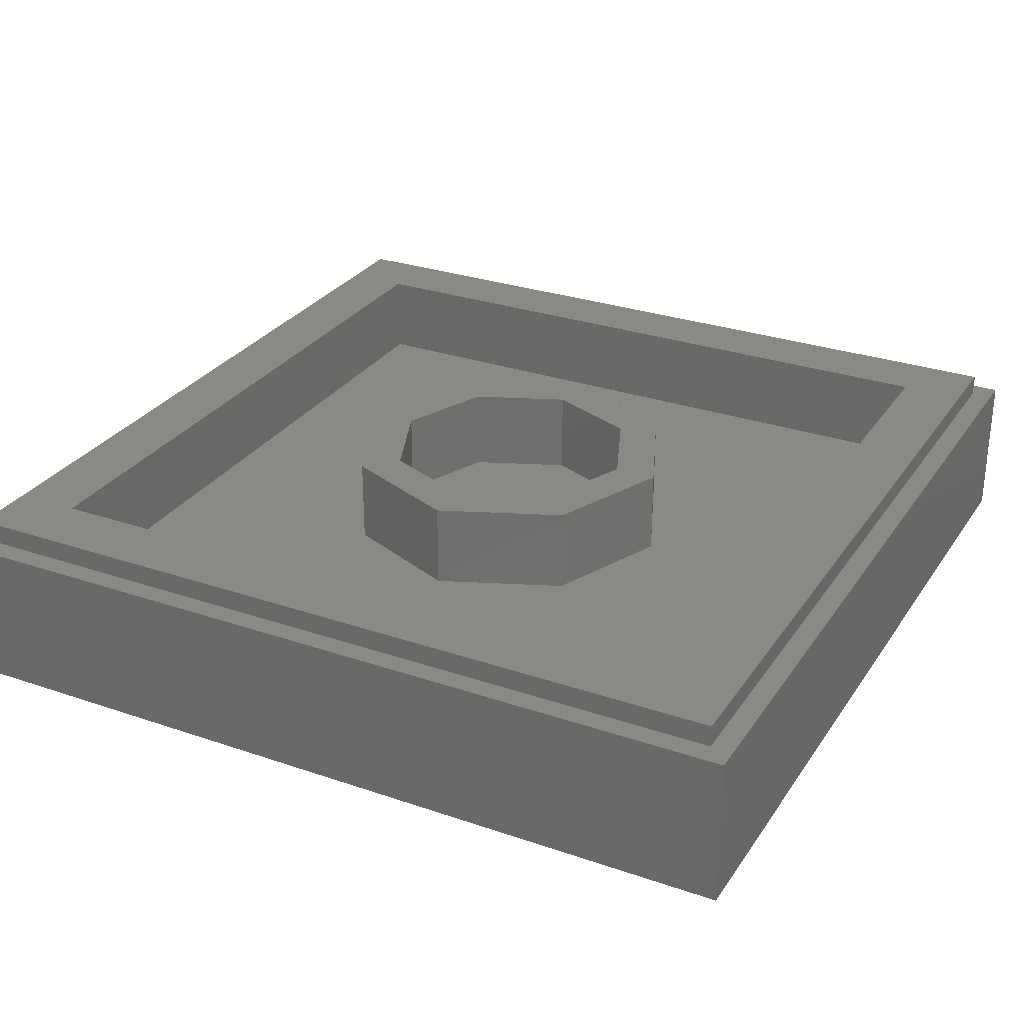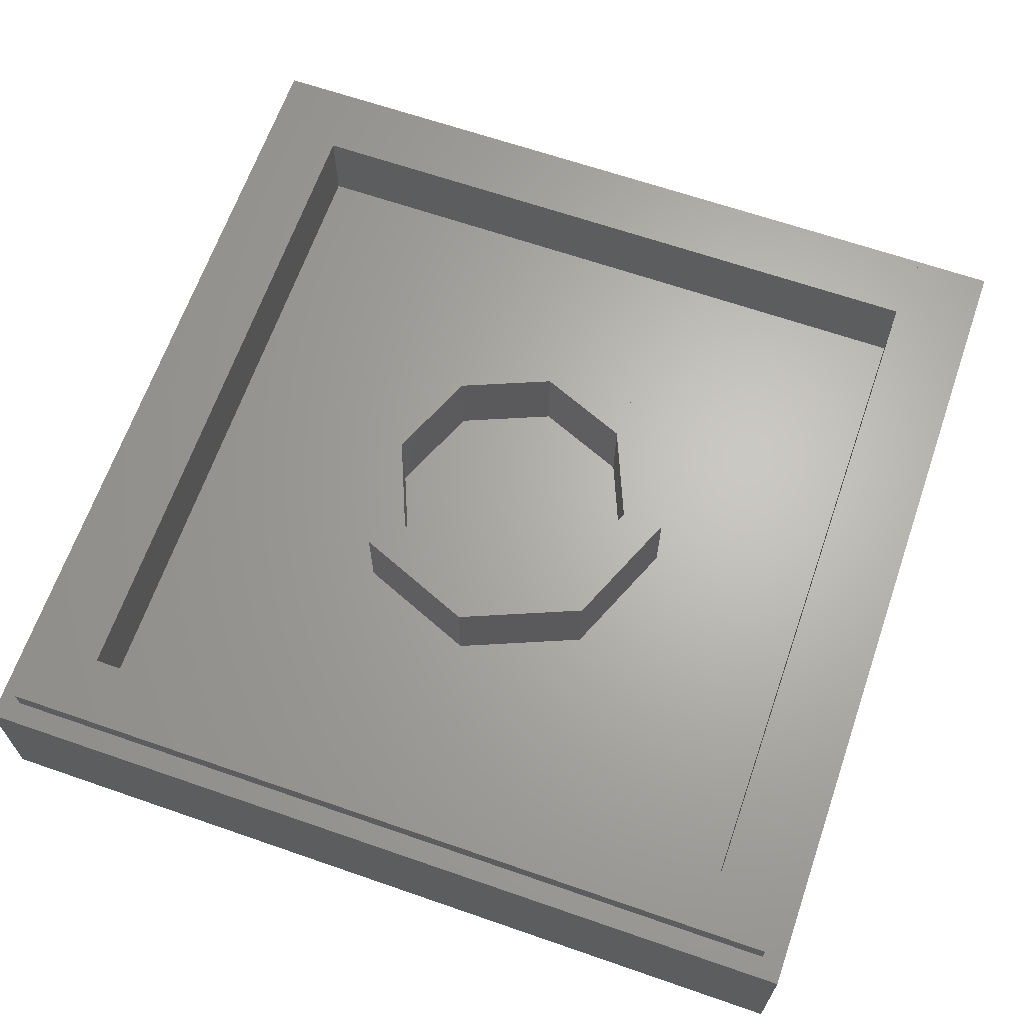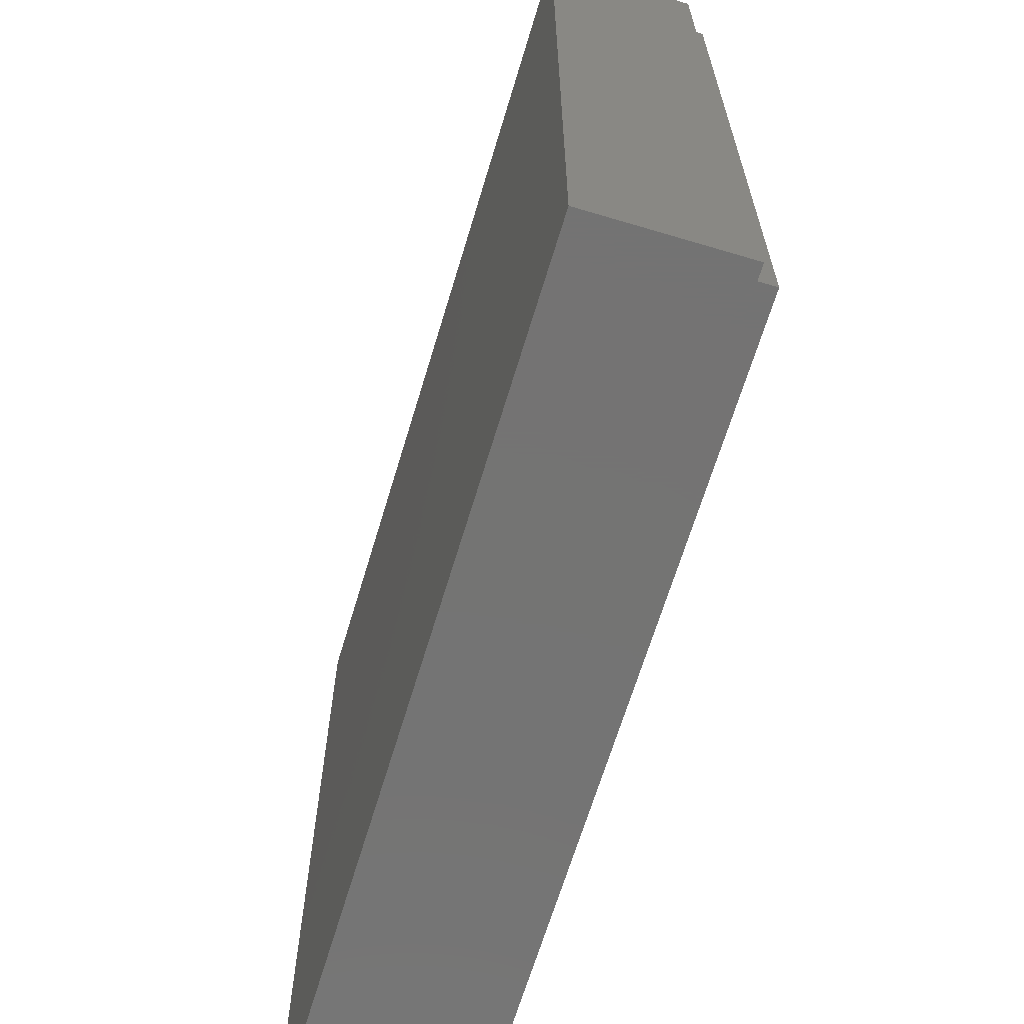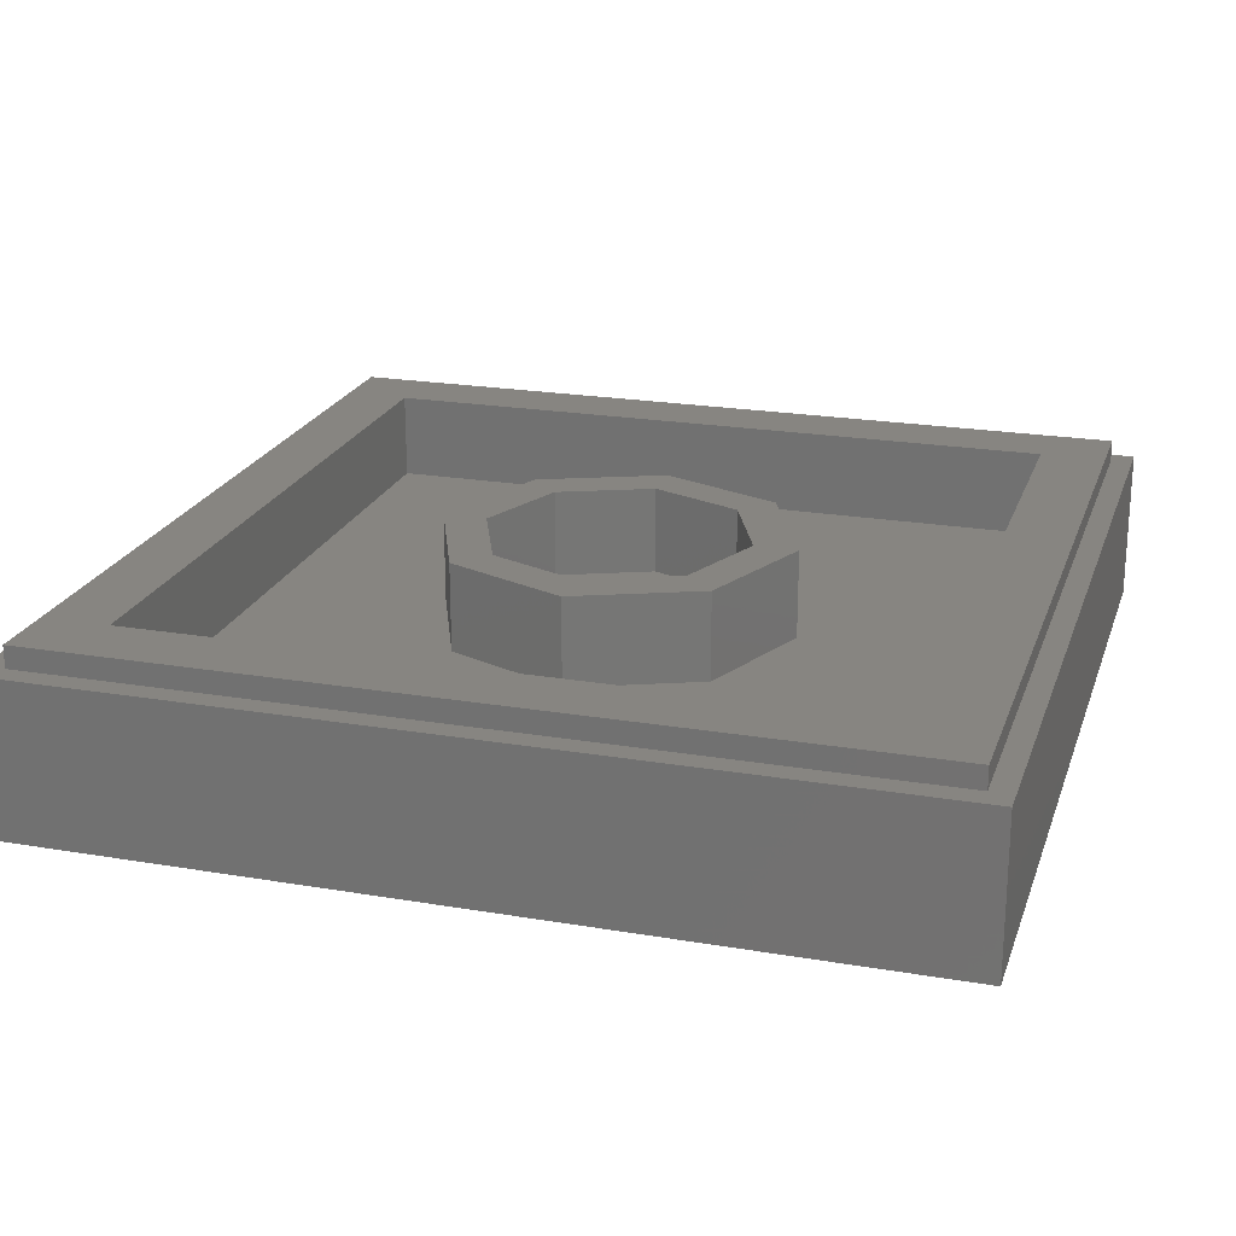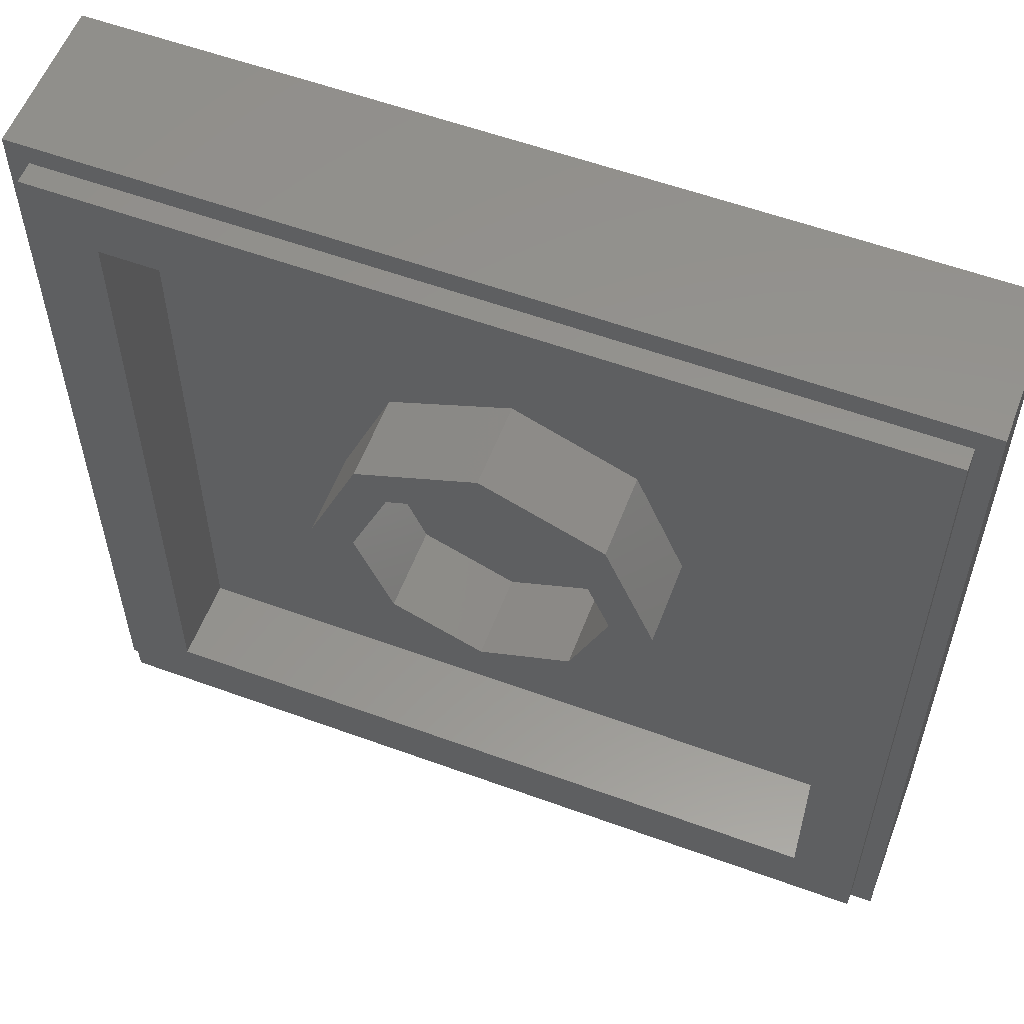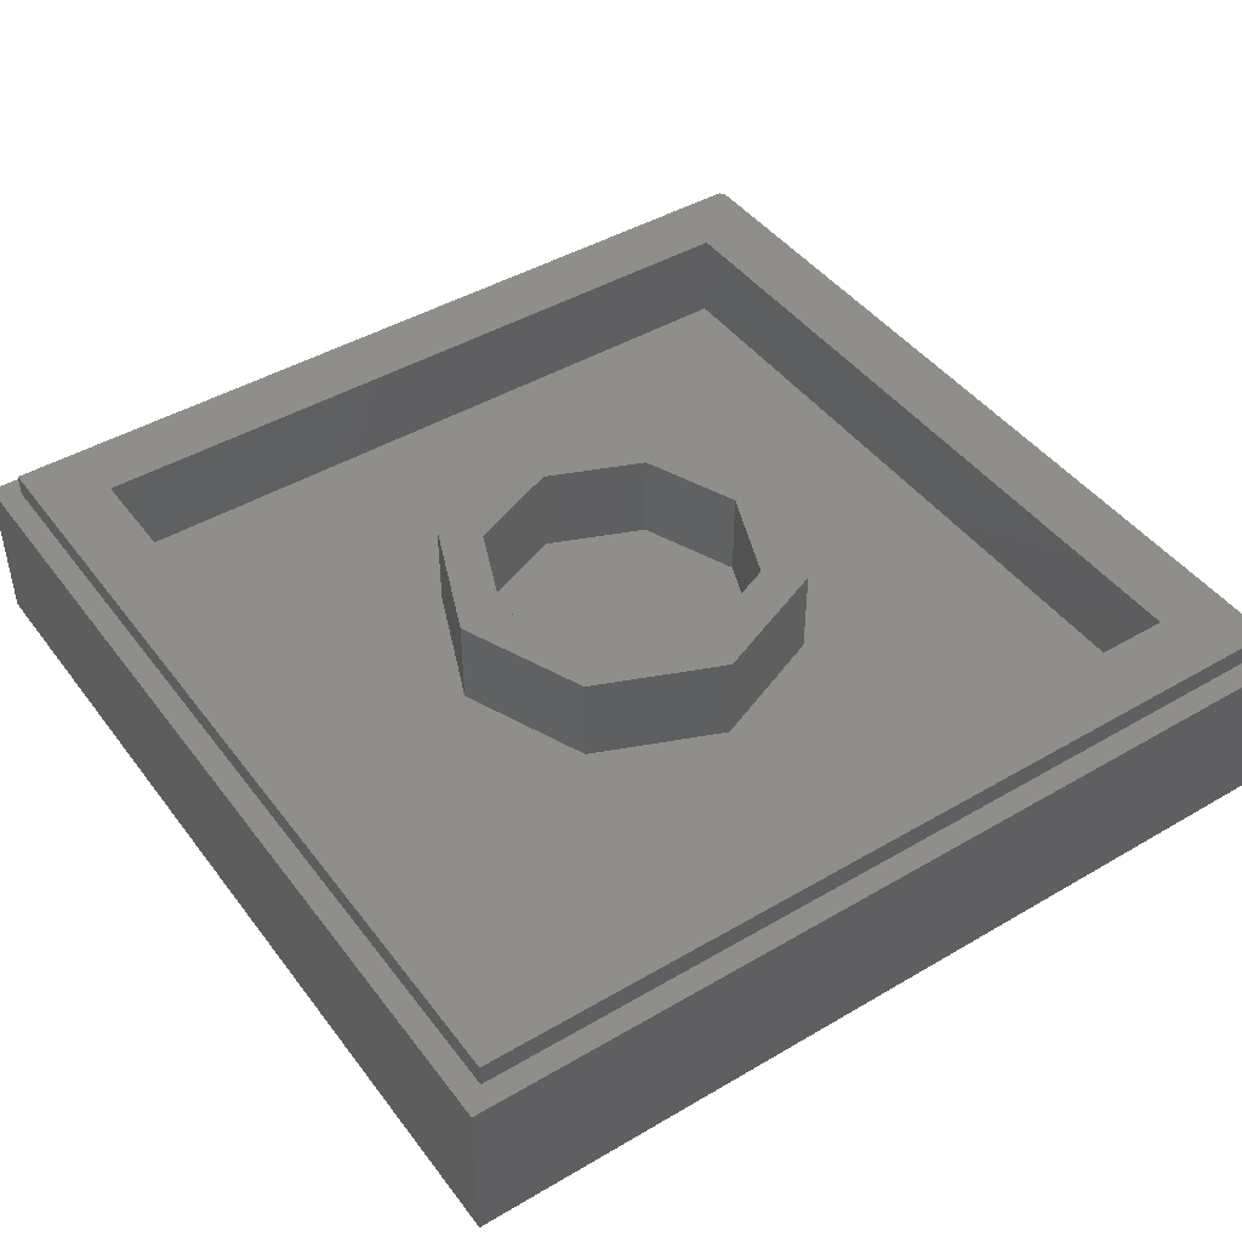
<metadata>
{"format":"stl","ext":"stl","renderer":"f3d","projection":"perspective","resolution":1024,"background":"white","views":[{"elev":28.8,"azim":117.2,"up":"+Y"},{"elev":65.4,"azim":-160.8,"up":"+Y"},{"elev":-65.9,"azim":73.3,"up":"+Z"},{"elev":21.8,"azim":106.6,"up":"+Y"},{"elev":57.2,"azim":-159.2,"up":"+Z"},{"elev":44.4,"azim":55.6,"up":"+Y"}]}
</metadata>
<code>
# stl→obj: 227 verts, 430 faces
v 0.76 0 0.48
v 0.8 0 -0.8
v 0.8 0 0.8
v 0.76 0 0.64
v 0.4 0 0.48
v -0.8 0 -0.8
v 0 0 0.48
v -0.44 0 0.48
v -0.76 0 0.48
v 0.4 0 0.64
v 0 0 0.64
v -0.4 0 0.64
v -0.8 0 0.8
v -0.76 0 0.64
v -0.4462 0 0.5892
v -0.4806 0 0.5548
v -0.425 0 0.5548
v -0.726 0 0.5166
v -0.7302 0 0.5258
v -0.73 0 0.5384
v -0.7194 0 0.5878
v -0.7186 0 0.5106
v -0.708 0 0.507
v -0.7022 0 0.5062
v -0.5746 0 0.5062
v -0.5494 0 0.616
v -0.6824 0 0.616
v -0.7008 0 0.6118
v -0.7118 0 0.6034
v -0.7178 0 0.5936
v 0.5446 0 0.5056
v 0.6016 0 0.5068
v 0.5976 0 0.5118
v -0.4416 0 0.617
v -0.4294 0 0.6144
v -0.454 0 0.6144
v -0.5692 0 0.5062
v -0.464 0 0.6082
v -0.5768 0 0.5888
v -0.586 0 0.5318
v -0.5312 0 0.5062
v -0.5066 0 0.5292
v -0.3954 0 0.5062
v -0.4086 0 0.5292
v -0.6894 0 0.5888
v -0.7014 0 0.5318
v -0.1944 0 0.5062
v -0.0656 0 0.5062
v -0.0488 0 0.5066
v -0.0184 0 0.5066
v 0.5614 0 0.5856
v -0.3596 0 0.5062
v -0.3268 0 0.5062
v -0.297 0 0.5062
v -0.2106 0 0.5102
v -0.3728 0 0.5896
v -0.4222 0 0.6092
v -0.3092 0 0.5896
v -0.3672 0 0.616
v -0.2042 0 0.616
v -0.1702 0 0.6148
v 0.5744 0 0.6138
v 0.6954 0 0.6132
v 0.7084 0 0.6162
v 0.6886 0 0.6094
v 0.5812 0 0.609
v -0.0408 0 0.6144
v -0.0258 0 0.616
v 0.6818 0 0.6032
v 0.587 0 0.6002
v -0.0708 0 0.5738
v -0.0766 0 0.5464
v -0.0696 0 0.5882
v -0.082 0 0.5326
v -0.19 0 0.6112
v -0.2018 0 0.6028
v -0.2338 0 0.5892
v -0.2082 0 0.5936
v -0.2098 0 0.5892
v -0.2214 0 0.5344
v -0.2796 0 0.5892
v -0.2216 0 0.5236
v 0.62 0 0.5326
v -0.2178 0 0.5158
v -0.1892 0 0.5464
v -0.1922 0 0.5326
v 0.6312 0 0.5084
v 0.6828 0 0.5062
v 0.6338 0 0.511
v -0.1808 0 0.5882
v -0.1838 0 0.5738
v 0.08 0 0.5062
v -0.0118 0 0.537
v 0.0864 0 0.537
v 0.1092 0 0.5062
v 0.1308 0 0.5062
v 0.114 0 0.5292
v 0.114 0 0.5402
v 0.1208 0 0.5654
v 0.1162 0 0.5556
v 0.1126 0 0.5448
v 0.1096 0 0.549
v 0.1538 0 0.6144
v 0.1256 0 0.5878
v 0.1254 0 0.6
v 0.122 0 0.6072
v 0.117 0 0.6118
v 0.1096 0 0.6148
v 0.1 0 0.616
v 0.1822 0 0.6144
v 0.2832 0 0.6144
v 0.403 0 0.6082
v 0.3118 0 0.6144
v 0.2982 0 0.5062
v 0.289 0 0.5062
v 0.3362 0 0.5062
v 0.1596 0 0.5062
v 0.2602 0 0.5062
v 0.2744 0 0.5736
v 0.1736 0 0.5736
v 0.168 0 0.5476
v 0.269 0 0.5476
v 0.097 0 0.59
v -0.002 0 0.59
v -0.0076 0 0.5632
v 0.0916 0 0.5632
v 0.699 0 0.583
v 0.6258 0 0.5052
v 0.6144 0 0.503
v 0.7114 0 0.5062
v 0.73 0 0.595
v 0.4718 0 0.5062
v 0.3608 0 0.5292
v 0.4588 0 0.5292
v 0.5076 0 0.5062
v 0.5158 0 0.5056
v 0.6082 0 0.5036
v 0.5348 0 0.5958
v 0.4482 0 0.6042
v 0.537 0 0.6018
v 0.5412 0 0.6072
v 0.4434 0 0.6106
v 0.5508 0 0.6138
v 0.4364 0 0.615
v 0.4254 0 0.617
v 0.5636 0 0.6162
v 0.413 0 0.6144
v 0.4422 0 0.5548
v 0.421 0 0.5892
v 0.3866 0 0.5548
v 0.73 0 0.6026
v 0.727 0 0.609
v 0.7222 0 0.6132
v 0.716 0 0.6156
v -0.76 0.28 -0.76
v 0.76 0.28 -0.76
v 0.8 0.28 -0.8
v -0.8 0.28 -0.8
v 0.76 0.28 0.76
v 0.8 0.28 0.8
v -0.76 0.28 0.76
v -0.8 0.28 0.8
v -0.64 0.32 -0.64
v 0.64 0.32 -0.64
v 0.76 0.32 -0.76
v -0.76 0.32 -0.76
v 0.64 0.32 0.64
v 0.76 0.32 0.76
v -0.64 0.32 0.64
v -0.76 0.32 0.76
v -0.32 0.16 -0.32
v 0.32 0.16 -0.32
v 0.64 0.16 -0.64
v -0.64 0.16 -0.64
v 0.32 0.16 0.32
v 0.64 0.16 0.64
v -0.32 0.16 0.32
v -0.64 0.16 0.64
v 0.24 0.32 0
v 0.32 0.32 0
v 0.2263 0.32 -0.2263
v 0.1697 0.32 -0.1697
v 0 0.32 -0.32
v 0 0.32 -0.24
v -0.2263 0.32 -0.2263
v -0.1697 0.32 -0.1697
v -0.32 0.32 -0
v -0.24 0.32 -0
v -0.2263 0.32 0.2263
v -0.1697 0.32 0.1697
v -0 0.32 0.32
v -0 0.32 0.24
v 0.2263 0.32 0.2263
v 0.1697 0.32 0.1697
v 0.32 0.16 0
v 0.2263 0.16 -0.2263
v 0 0.16 -0.32
v -0.2263 0.16 -0.2263
v -0.32 0.16 -0
v -0.2263 0.16 0.2263
v -0 0.16 0.32
v 0.2263 0.16 0.2263
v 0.24 0.16 0
v 0.1697 0.16 -0.1697
v 0 0.16 -0.24
v -0.1697 0.16 -0.1697
v -0.24 0.16 -0
v -0.1697 0.16 0.1697
v -0 0.16 0.24
v 0.1697 0.16 0.1697
v 0.2217 0.16 -0.09184
v 0 0.16 0
v 0.09184 0.16 -0.2217
v -0.09184 0.16 -0.2217
v -0.2217 0.16 -0.09184
v -0.2217 0.16 0.09184
v -0.09184 0.16 0.2217
v 0.09184 0.16 0.2217
v 0.2217 0.16 0.09184
v 0.1225 0.16 -0.2956
v 0.2956 0.16 -0.1225
v -0.2956 0.16 -0.1225
v -0.1225 0.16 -0.2956
v -0.1225 0.16 0.2956
v -0.2956 0.16 0.1225
v 0.2956 0.16 0.1225
v 0.1225 0.16 0.2956
f 1 2 3
f 3 4 1
f 1 5 2
f 6 2 5
f 5 7 6
f 8 9 6
f 6 7 8
f 10 4 3
f 10 3 11
f 12 13 14
f 13 6 9
f 9 14 13
f 11 3 13
f 13 12 11
f 15 16 17
f 9 18 19
f 20 14 9
f 9 19 20
f 20 21 14
f 9 22 18
f 9 23 22
f 9 24 23
f 25 24 9
f 9 8 25
f 26 12 14
f 14 27 26
f 14 28 27
f 14 29 28
f 14 30 29
f 14 21 30
f 31 32 33
f 12 34 35
f 12 26 36
f 36 34 12
f 37 38 39
f 39 40 37
f 26 39 38
f 38 36 26
f 37 8 41
f 37 25 8
f 37 40 25
f 42 41 43
f 43 44 42
f 41 8 43
f 45 46 40
f 40 39 45
f 47 8 7
f 7 48 47
f 49 48 7
f 7 50 49
f 31 33 51
f 8 52 43
f 8 53 52
f 8 54 53
f 54 8 47
f 47 55 54
f 52 53 56
f 56 57 52
f 53 58 56
f 57 59 12
f 12 35 57
f 57 56 59
f 11 12 60
f 60 61 11
f 12 59 60
f 4 62 63
f 63 64 4
f 65 63 62
f 62 66 65
f 67 68 11
f 11 61 67
f 69 65 66
f 66 70 69
f 71 72 49
f 49 68 71
f 71 68 67
f 67 73 71
f 49 72 74
f 74 48 49
f 60 75 61
f 60 76 75
f 60 77 78
f 78 76 60
f 77 79 78
f 80 81 54
f 54 82 80
f 69 70 83
f 54 84 82
f 54 55 84
f 81 80 77
f 77 80 79
f 85 86 74
f 74 72 85
f 87 88 89
f 90 91 71
f 71 73 90
f 7 92 93
f 93 50 7
f 92 94 93
f 95 96 97
f 95 7 96
f 98 97 96
f 96 99 98
f 100 101 98
f 98 99 100
f 92 7 95
f 101 100 102
f 103 104 99
f 99 96 103
f 104 103 105
f 105 103 106
f 106 103 107
f 103 108 107
f 108 103 11
f 11 109 108
f 109 11 68
f 10 11 110
f 110 111 10
f 11 103 110
f 112 10 113
f 113 114 112
f 10 111 113
f 113 115 114
f 114 5 116
f 114 115 5
f 117 7 5
f 5 118 117
f 5 115 118
f 7 117 96
f 119 111 110
f 110 120 119
f 121 117 118
f 118 122 121
f 123 124 125
f 125 126 123
f 89 88 127
f 1 128 129
f 128 1 88
f 88 87 128
f 1 130 88
f 131 130 1
f 1 4 131
f 5 132 133
f 133 116 5
f 132 134 133
f 135 132 5
f 5 136 135
f 5 1 129
f 129 137 5
f 5 31 136
f 31 5 137
f 137 32 31
f 135 136 138
f 138 139 135
f 139 140 141
f 141 142 139
f 139 138 140
f 142 141 143
f 143 144 142
f 144 143 10
f 10 145 144
f 143 146 10
f 145 10 147
f 147 10 112
f 148 149 150
f 146 4 10
f 146 62 4
f 4 151 131
f 4 152 151
f 4 153 152
f 4 154 153
f 4 64 154
f 37 41 42
f 42 38 37
f 16 15 38
f 38 42 16
f 36 38 15
f 15 34 36
f 35 34 15
f 57 35 15
f 15 17 57
f 134 135 139
f 139 148 134
f 44 17 16
f 16 42 44
f 23 24 46
f 46 22 23
f 22 46 18
f 46 20 19
f 19 18 46
f 46 45 21
f 21 20 46
f 24 25 40
f 40 46 24
f 45 29 30
f 30 21 45
f 28 29 45
f 45 27 28
f 27 45 39
f 39 26 27
f 147 112 149
f 149 145 147
f 79 80 85
f 85 91 79
f 90 78 79
f 79 91 90
f 80 82 86
f 86 85 80
f 74 86 47
f 47 48 74
f 47 86 55
f 84 55 86
f 86 82 84
f 90 75 76
f 76 78 90
f 72 71 91
f 91 85 72
f 61 73 67
f 90 73 61
f 61 75 90
f 149 148 139
f 54 81 58
f 58 53 54
f 59 58 81
f 81 60 59
f 58 59 56
f 81 77 60
f 125 124 68
f 68 49 125
f 135 134 132
f 44 52 57
f 57 17 44
f 44 43 52
f 93 125 49
f 49 50 93
f 119 122 115
f 115 113 119
f 115 122 118
f 149 144 145
f 142 144 149
f 149 139 142
f 120 121 122
f 122 119 120
f 96 117 121
f 121 103 96
f 121 120 103
f 111 119 113
f 103 120 110
f 104 105 123
f 123 99 104
f 126 100 99
f 99 123 126
f 126 94 102
f 102 100 126
f 94 98 101
f 101 102 94
f 97 98 94
f 94 95 97
f 106 123 105
f 94 92 95
f 125 93 94
f 94 126 125
f 108 109 123
f 123 107 108
f 123 106 107
f 123 109 68
f 68 124 123
f 133 150 112
f 112 114 133
f 112 150 149
f 150 133 134
f 134 148 150
f 140 138 51
f 51 141 140
f 116 133 114
f 143 141 51
f 51 146 143
f 51 66 62
f 62 146 51
f 70 66 51
f 51 83 70
f 127 69 83
f 83 89 127
f 87 89 83
f 83 128 87
f 129 128 83
f 83 137 129
f 33 137 83
f 83 51 33
f 65 69 127
f 127 63 65
f 138 136 31
f 31 51 138
f 127 154 64
f 64 63 127
f 154 127 131
f 131 153 154
f 131 151 152
f 152 153 131
f 130 131 127
f 127 88 130
f 32 137 33
f 155 156 157
f 155 157 158
f 157 156 159
f 157 159 160
f 160 159 161
f 160 161 162
f 162 161 155
f 162 155 158
f 163 164 165
f 163 165 166
f 165 164 167
f 165 167 168
f 168 167 169
f 168 169 170
f 170 169 163
f 170 163 166
f 171 172 173
f 171 173 174
f 173 172 175
f 173 175 176
f 176 175 177
f 176 177 178
f 178 177 171
f 178 171 174
f 162 13 3
f 162 3 160
f 158 6 13
f 158 13 162
f 157 2 6
f 157 6 158
f 160 3 2
f 160 2 157
f 170 161 159
f 170 159 168
f 166 155 161
f 166 161 170
f 165 156 155
f 165 155 166
f 168 159 156
f 168 156 165
f 164 173 176
f 164 176 167
f 163 174 173
f 163 173 164
f 169 178 174
f 169 174 163
f 167 176 178
f 167 178 169
f 179 180 181
f 179 181 182
f 182 181 183
f 182 183 184
f 184 183 185
f 184 185 186
f 186 185 187
f 186 187 188
f 188 187 189
f 188 189 190
f 190 189 191
f 190 191 192
f 192 191 193
f 192 193 194
f 194 193 180
f 194 180 179
f 180 195 196
f 180 196 181
f 181 196 197
f 181 197 183
f 183 197 198
f 183 198 185
f 185 198 199
f 185 199 187
f 187 199 200
f 187 200 189
f 189 200 201
f 189 201 191
f 191 201 202
f 191 202 193
f 193 202 195
f 193 195 180
f 203 179 182
f 203 182 204
f 204 182 184
f 204 184 205
f 205 184 186
f 205 186 206
f 206 186 188
f 206 188 207
f 207 188 190
f 207 190 208
f 208 190 192
f 208 192 209
f 209 192 194
f 209 194 210
f 210 194 179
f 210 179 203
f 203 211 212
f 211 204 212
f 204 213 212
f 213 205 212
f 205 214 212
f 214 206 212
f 206 215 212
f 215 207 212
f 207 216 212
f 216 208 212
f 208 217 212
f 217 209 212
f 209 218 212
f 218 210 212
f 210 219 212
f 219 203 212
f 197 220 172
f 220 196 172
f 196 221 172
f 221 195 172
f 199 222 171
f 222 198 171
f 198 223 171
f 223 197 171
f 201 224 177
f 224 200 177
f 200 225 177
f 225 199 177
f 195 226 175
f 226 202 175
f 202 227 175
f 227 201 175

</code>
